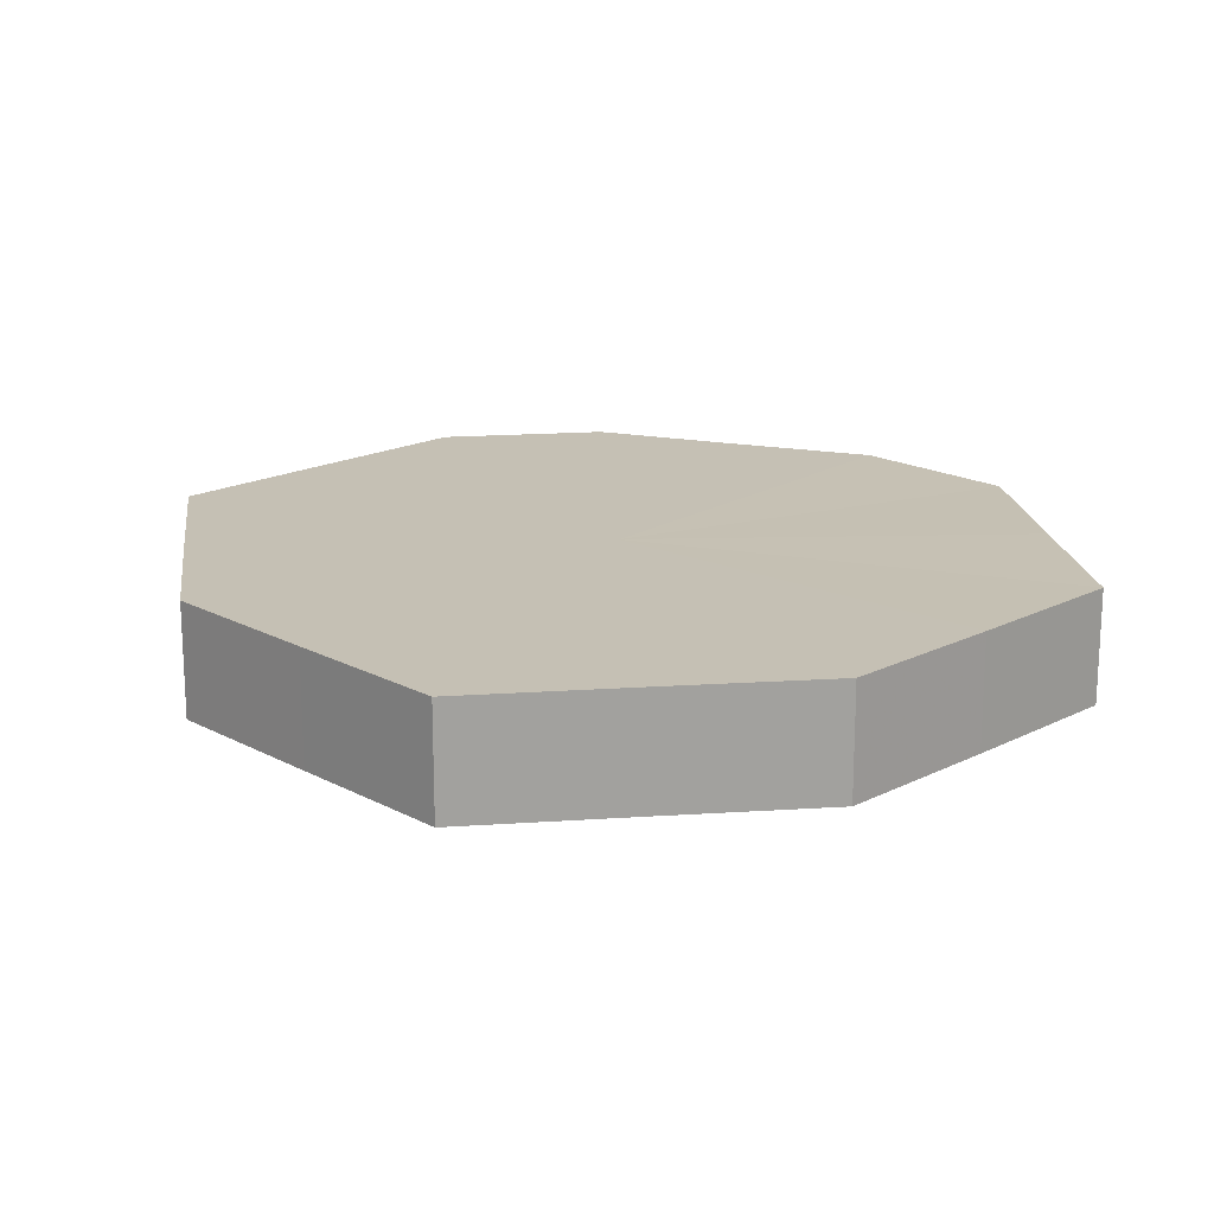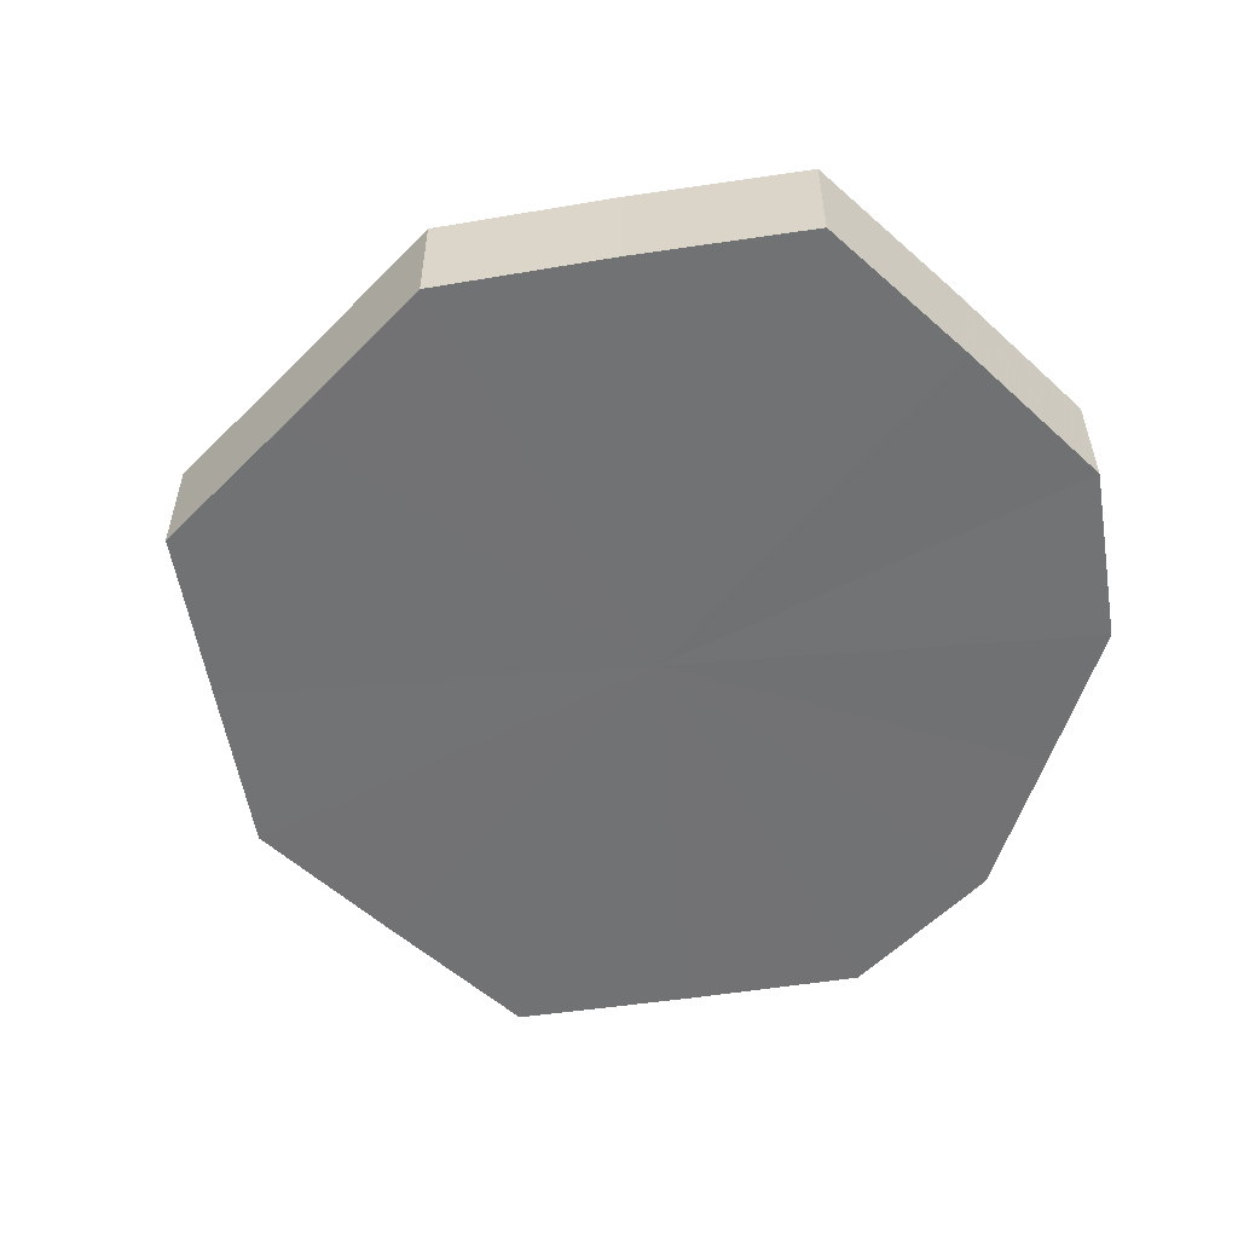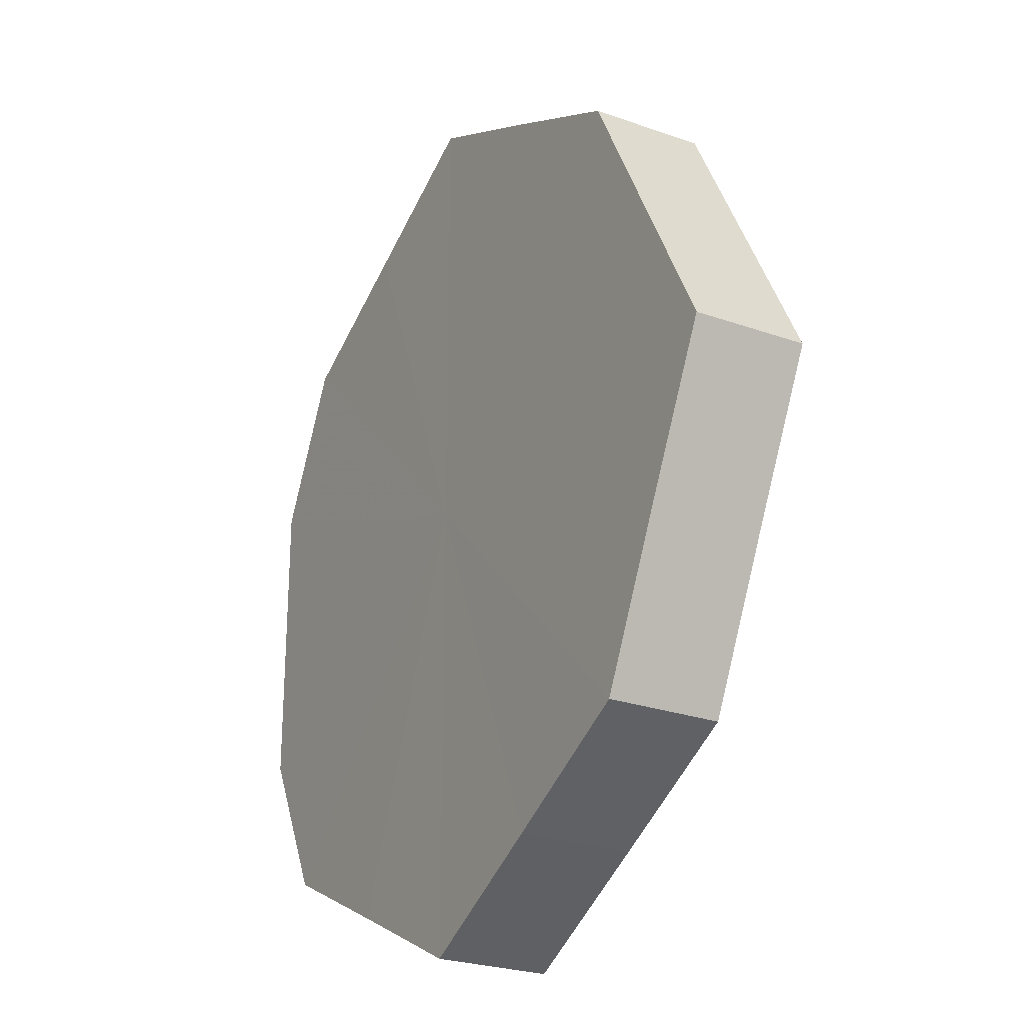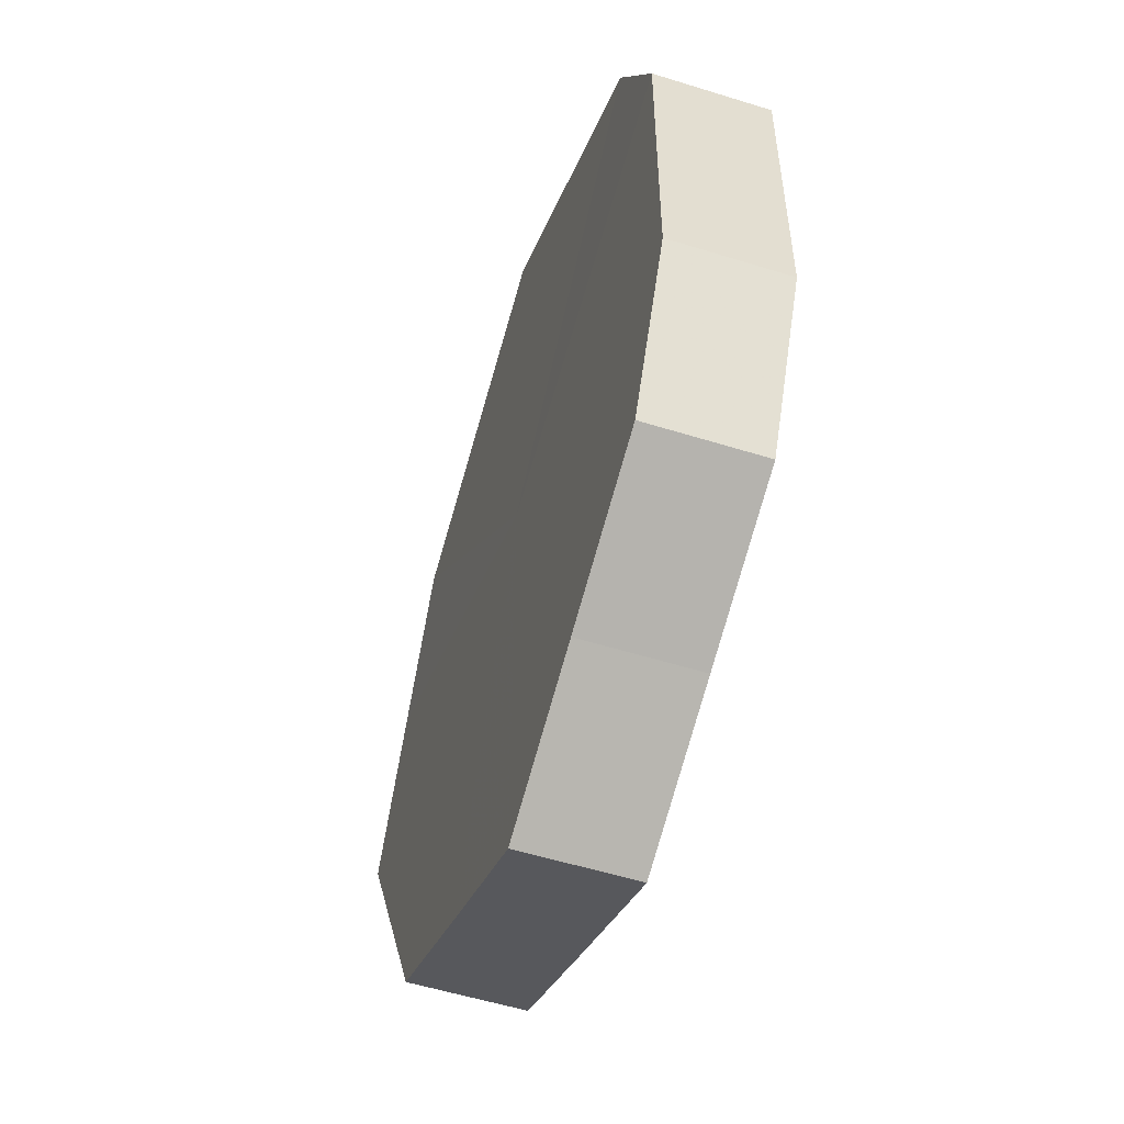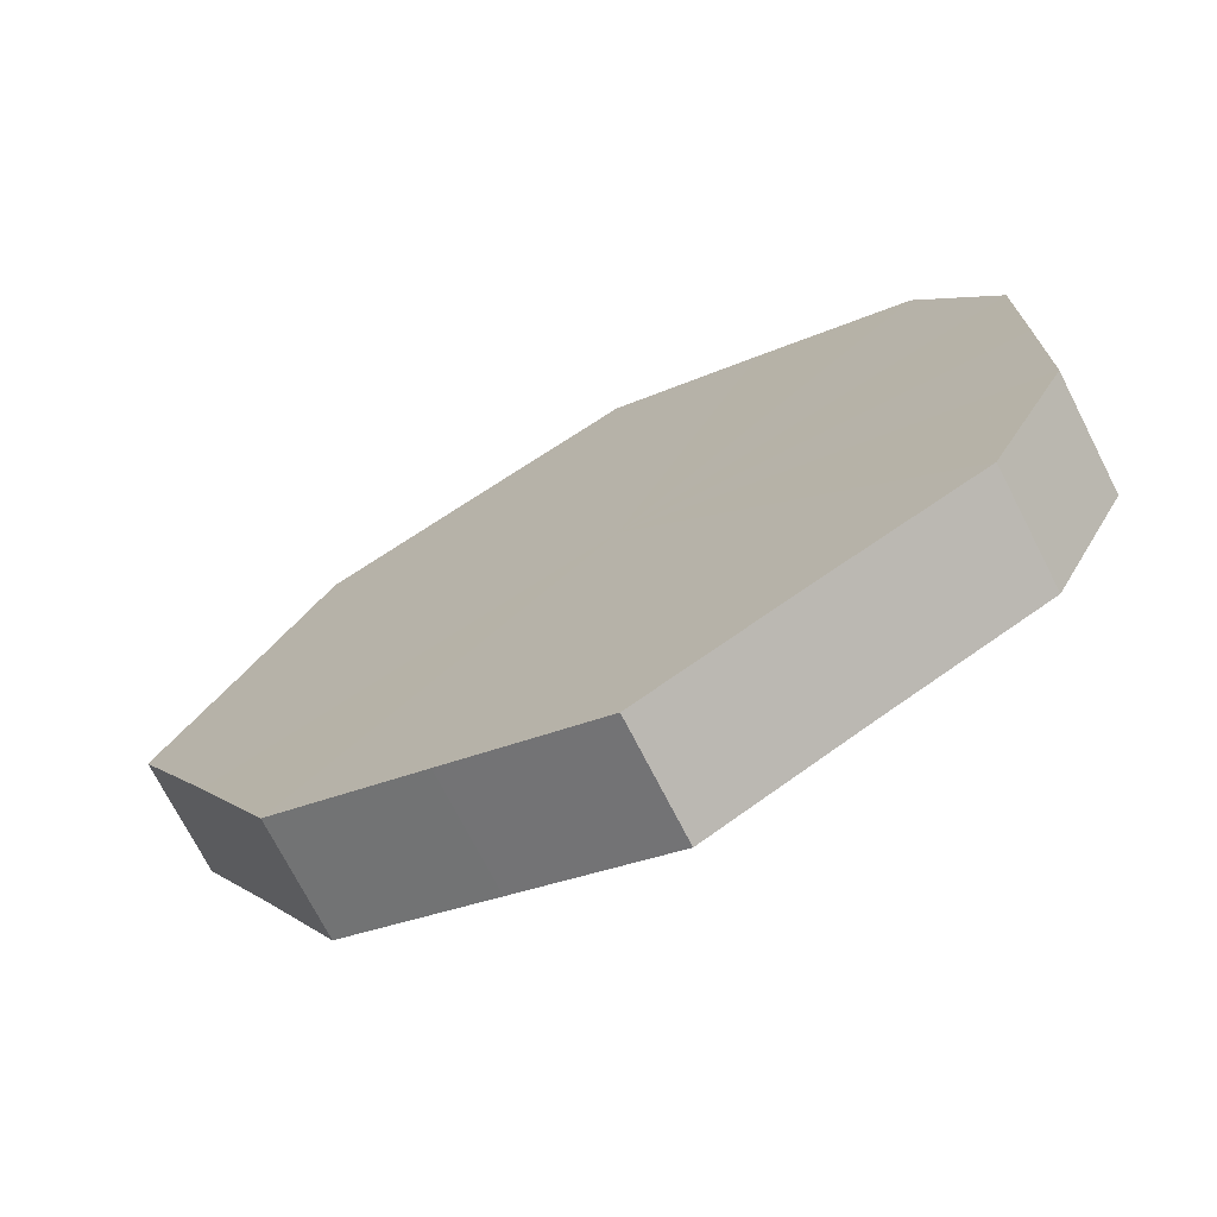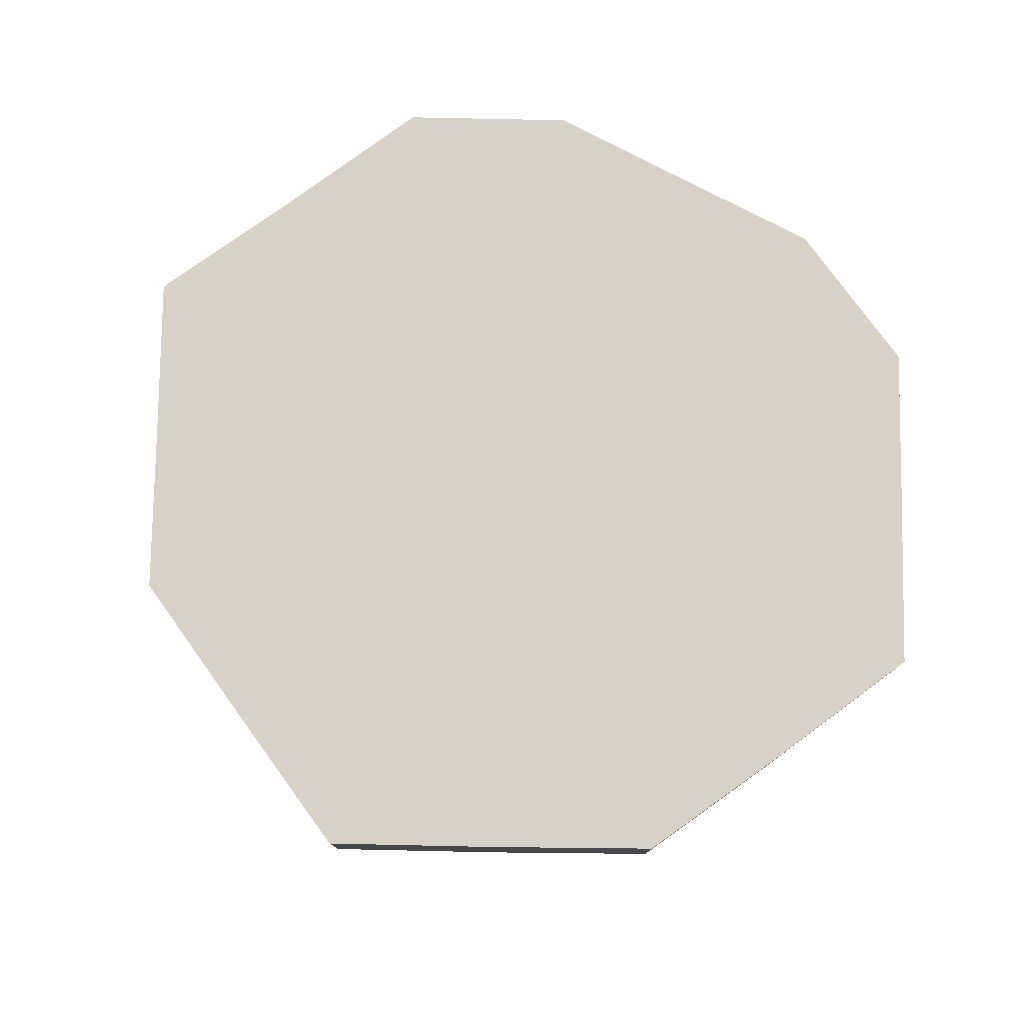
<metadata>
{"format":"obj","ext":"obj","renderer":"f3d","projection":"perspective","resolution":1024,"background":"white","views":[{"elev":18.3,"azim":109.1,"up":"+Z"},{"elev":-55.5,"azim":162.9,"up":"+Z"},{"elev":-26.1,"azim":60.3,"up":"+Y"},{"elev":-55.1,"azim":-108.3,"up":"+Y"},{"elev":-72.8,"azim":-153.0,"up":"+Y"},{"elev":78.2,"azim":117.5,"up":"+Z"}]}
</metadata>
<code>
o 1154
v 2175 1876 7.151
v 2175 1876 7.151
v 2175 1876 7.165
v 2175 1876 7.151
v 2175 1876 7.165
v 2175 1876 7.151
v 2175 1876 7.165
v 2175 1876 7.151
v 2175 1876 7.165
v 2175 1876 7.151
v 2175 1876 7.165
v 2175 1876 7.151
v 2175 1876 7.165
v 2175 1876 7.151
v 2175 1876 7.165
v 2175 1876 7.151
v 2175 1876 7.165
v 2175 1876 7.151
v 2175 1876 7.165
v 2175 1876 7.151
v 2175 1876 7.165
v 2175 1876 7.151
v 2175 1876 7.165
v 2175 1876 7.151
v 2175 1876 7.165
v 2175 1876 7.151
v 2175 1876 7.165
v 2175 1876 7.151
v 2175 1876 7.165
v 2175 1876 7.151
v 2175 1876 7.165
v 2175 1876 7.165
v 2175 1876 7.165
v 2175 1876 7.151
v 2175 1876 7.165
v 2175 1876 7.151
v 2175 1876 7.165
v 2175 1876 7.165
v 2175 1876 7.151
v 2175 1876 7.165
v 2175 1876 7.151
v 2175 1876 7.151
v 2175 1876 7.165
v 2175 1876 7.165
v 2175 1876 7.151
v 2175 1876 7.165
v 2175 1876 7.151
v 2175 1876 7.151
v 2175 1876 7.165
v 2175 1876 7.165
v 2175 1876 7.151
v 2175 1876 7.165
v 2175 1876 7.151
v 2175 1876 7.151
v 2175 1876 7.165
v 2175 1876 7.165
v 2175 1876 7.151
v 2175 1876 7.165
v 2175 1876 7.151
v 2175 1876 7.151
v 2175 1876 7.165
v 2175 1876 7.165
v 2175 1876 7.151
v 2175 1876 7.151
v 2175 1876 7.151
v 2175 1876 7.151
v 2175 1876 7.151
v 2175 1876 7.151
v 2175 1876 7.151
v 2175 1876 7.151
v 2175 1876 7.151
v 2175 1876 7.151
v 2175 1876 7.151
v 2175 1876 7.151
v 2175 1876 7.151
v 2175 1876 7.151
v 2175 1876 7.151
v 2175 1876 7.151
v 2175 1876 7.151
v 2175 1876 7.151
v 2175 1876 7.151
v 2175 1876 7.165
v 2175 1876 7.165
v 2175 1876 7.165
v 2175 1876 7.165
v 2175 1876 7.165
v 2175 1876 7.165
v 2175 1876 7.165
v 2175 1876 7.165
v 2175 1876 7.165
v 2175 1876 7.165
v 2175 1876 7.165
v 2175 1876 7.165
v 2175 1876 7.165
v 2175 1876 7.165
v 2175 1876 7.165
v 2175 1876 7.165
v 2175 1876 7.165
f 1 2 3
f 2 4 5
f 6 1 7
f 4 8 9
f 10 6 11
f 8 12 13
f 14 10 15
f 12 16 17
f 18 14 19
f 16 20 21
f 22 18 23
f 20 24 25
f 26 22 27
f 24 28 29
f 30 26 31
f 28 30 32
f 33 34 35
f 35 36 37
f 38 39 33
f 40 41 38
f 37 42 43
f 44 45 40
f 46 47 44
f 43 48 49
f 50 51 46
f 52 53 50
f 49 54 55
f 56 57 52
f 58 59 56
f 55 60 61
f 62 63 58
f 61 64 62
f 65 66 67
f 65 68 66
f 65 67 69
f 65 70 68
f 65 69 71
f 65 72 70
f 65 71 73
f 65 74 72
f 65 73 75
f 65 76 74
f 65 75 77
f 65 78 76
f 65 77 79
f 65 80 78
f 65 79 81
f 65 81 80
f 82 83 84
f 82 85 83
f 82 84 86
f 82 87 85
f 82 86 88
f 82 89 87
f 82 88 90
f 82 91 89
f 82 90 92
f 82 93 91
f 82 92 94
f 82 95 93
f 82 94 96
f 82 97 95
f 82 96 98
f 82 98 97

</code>
